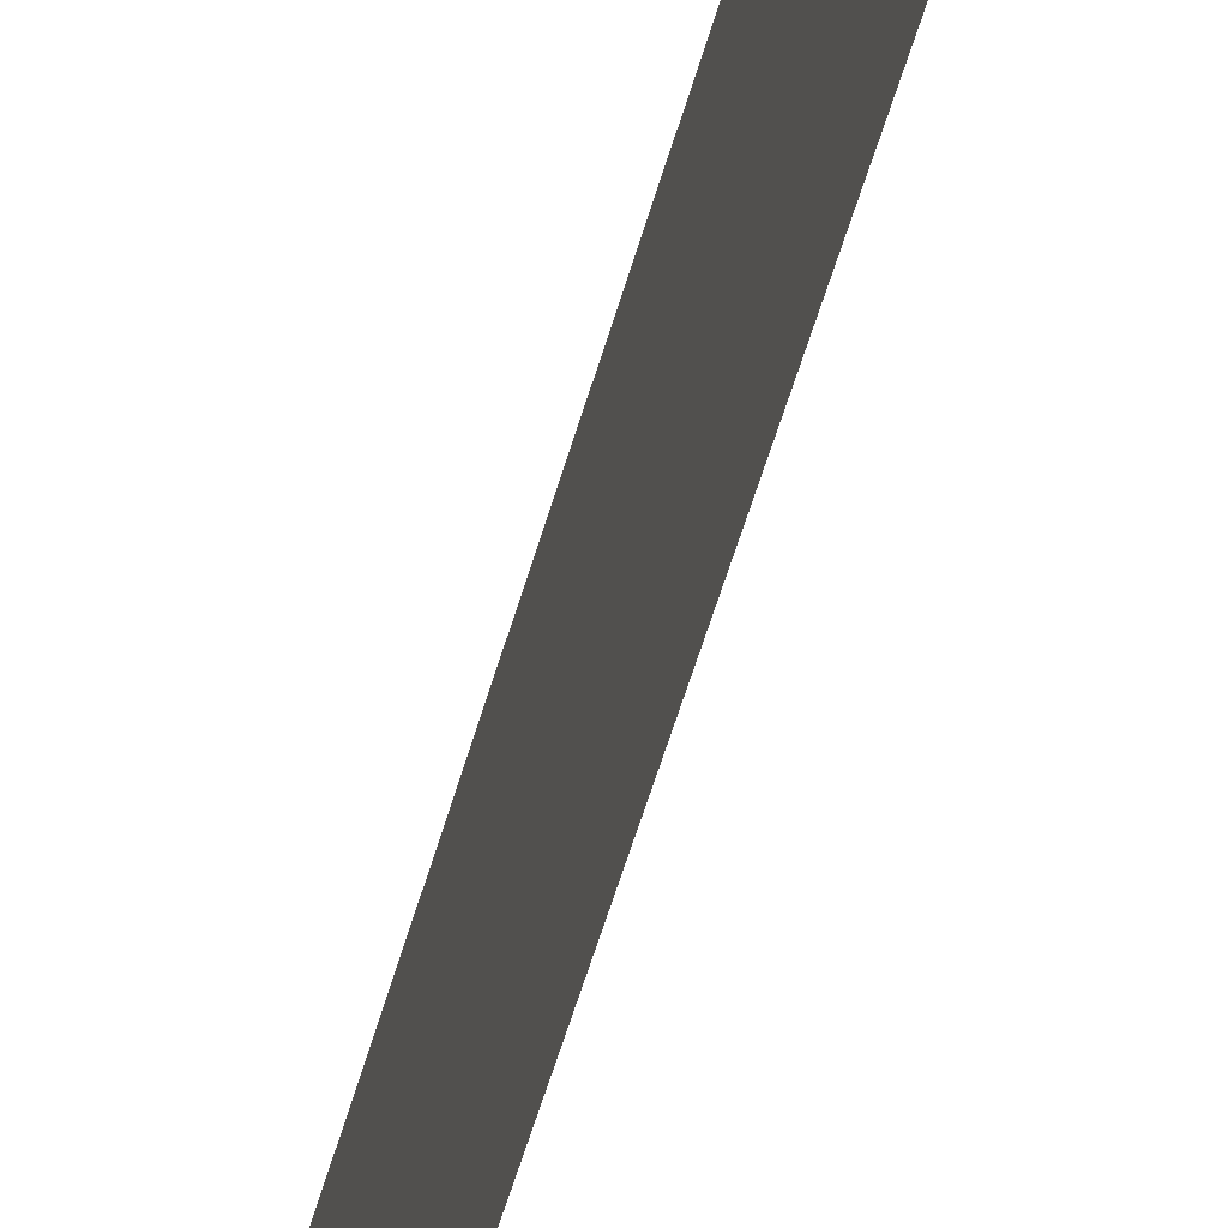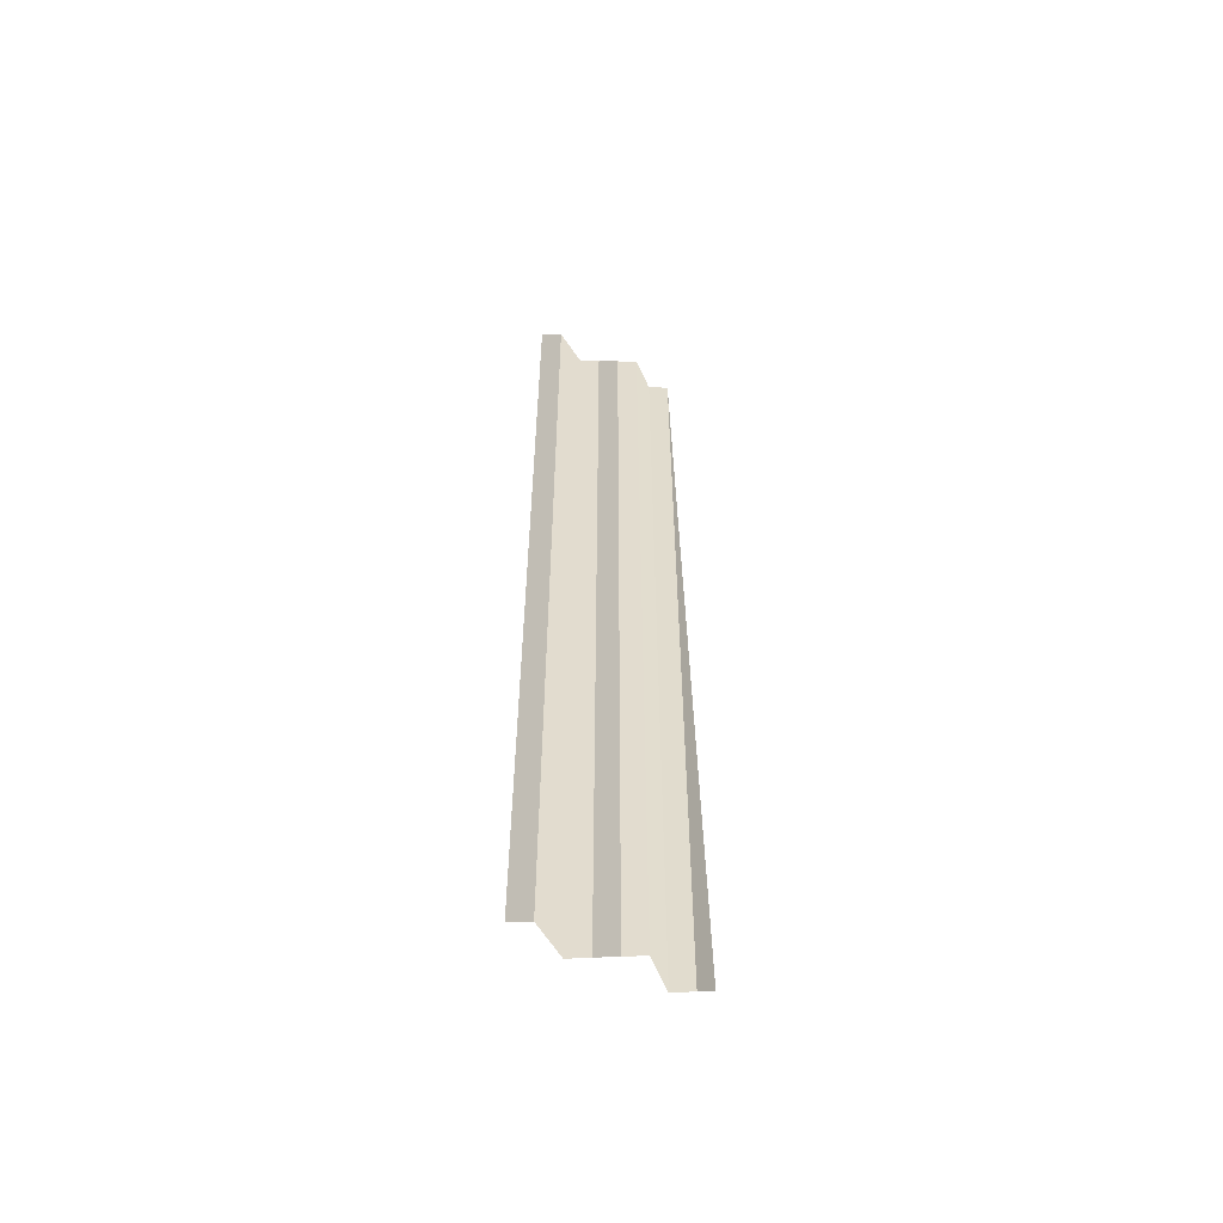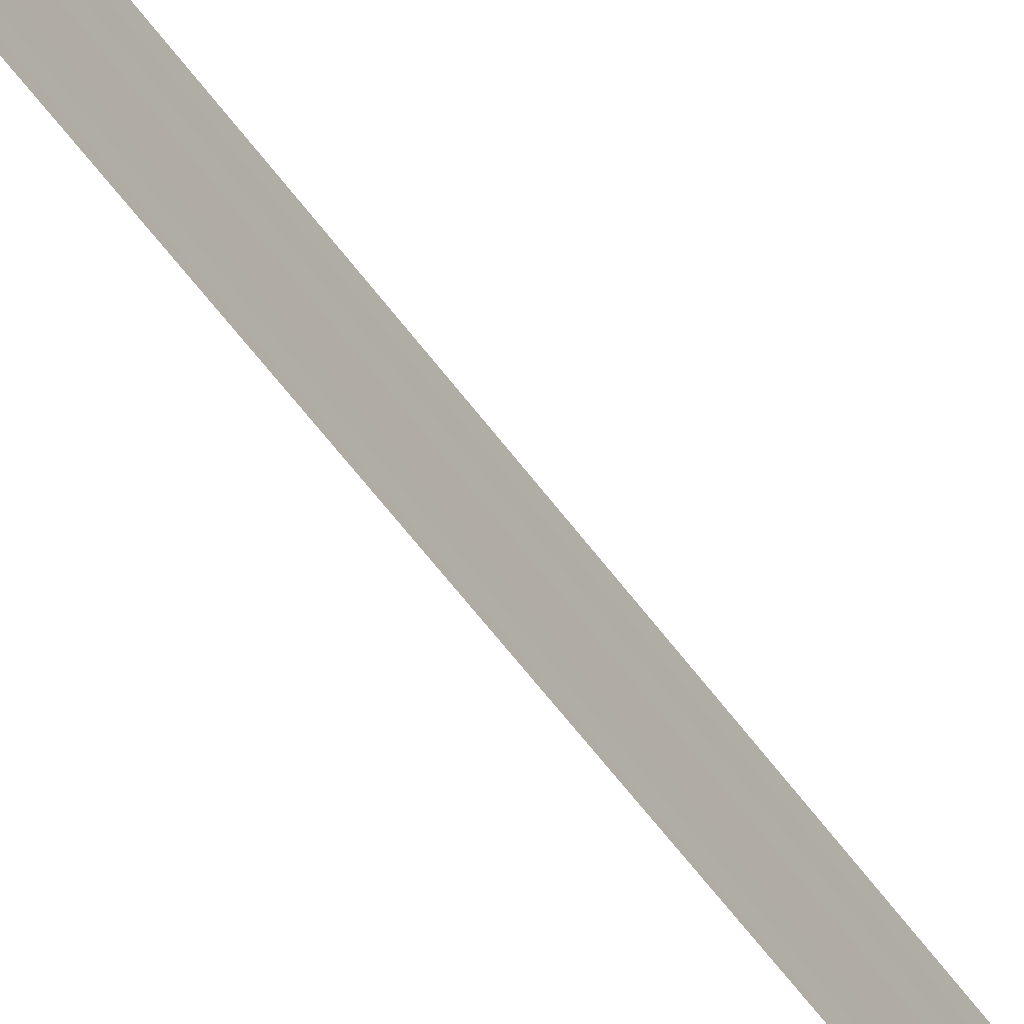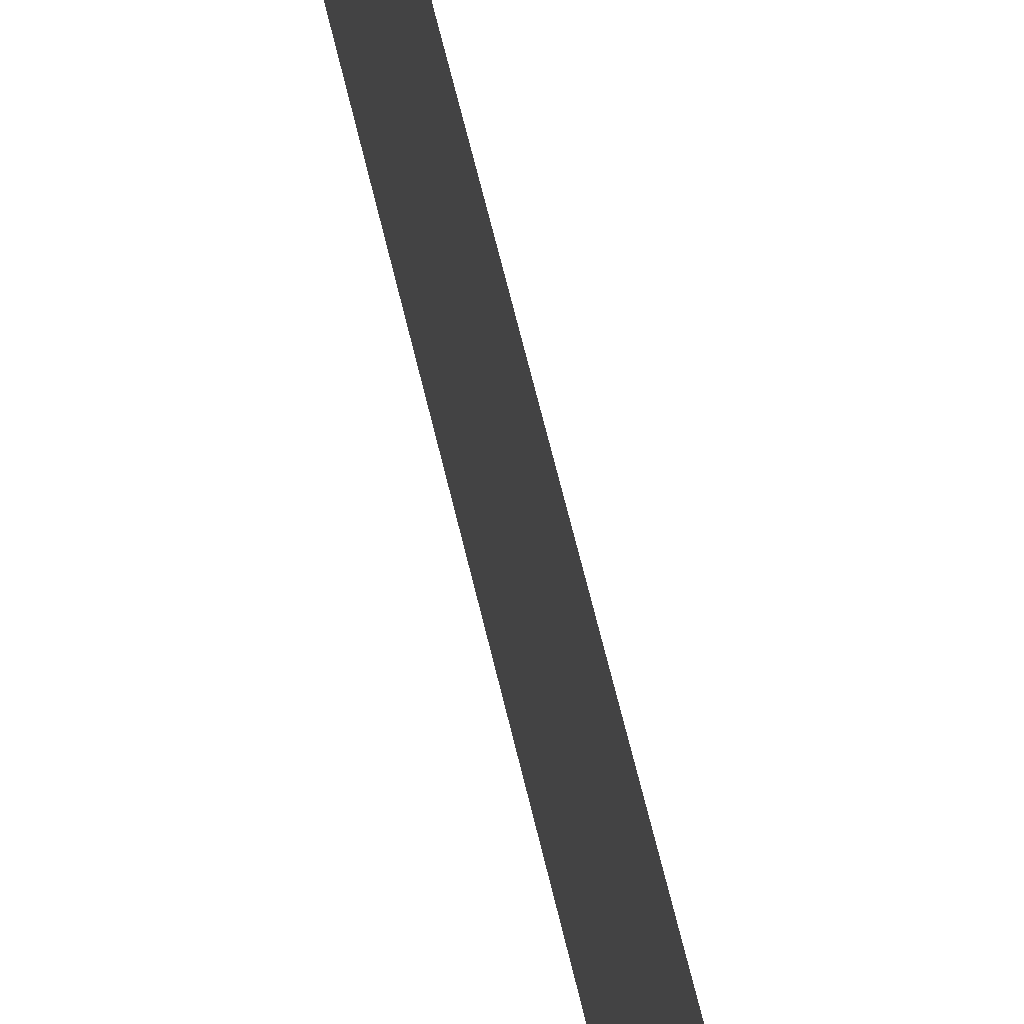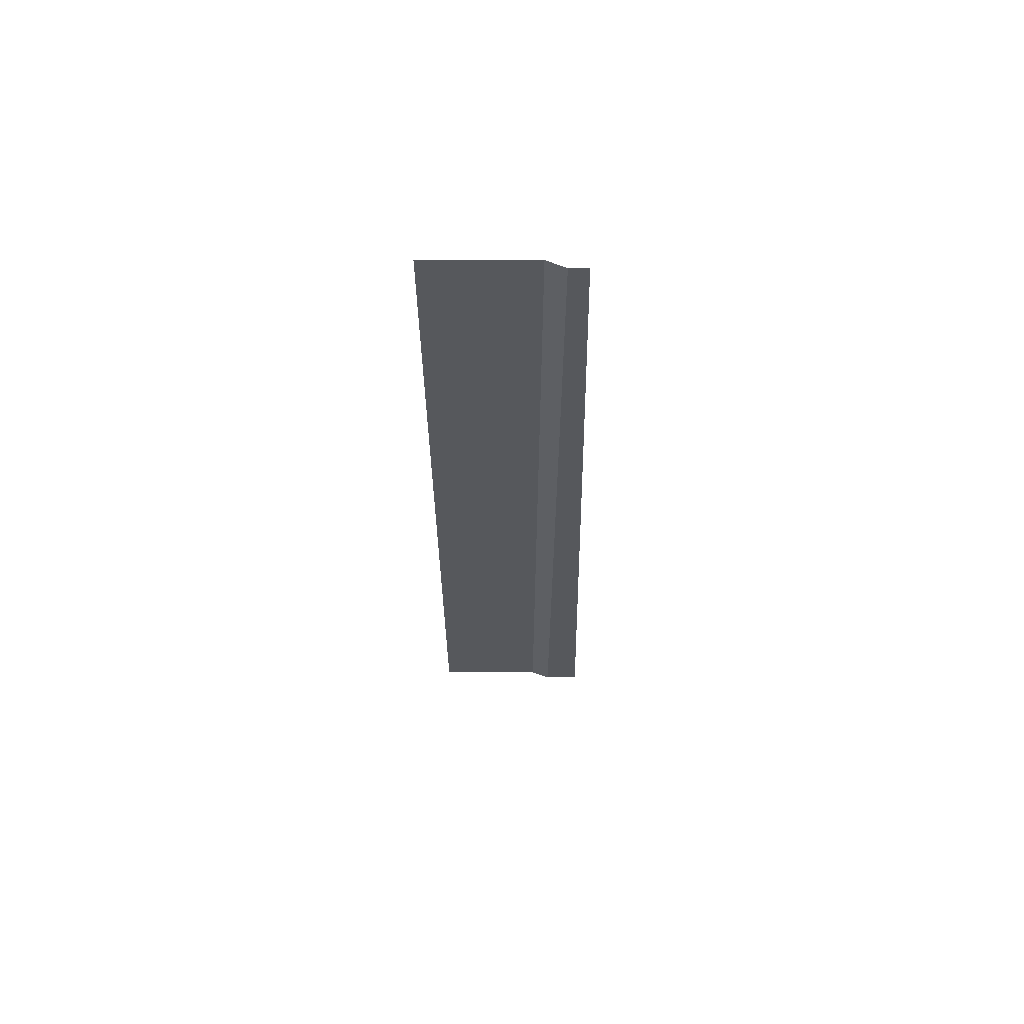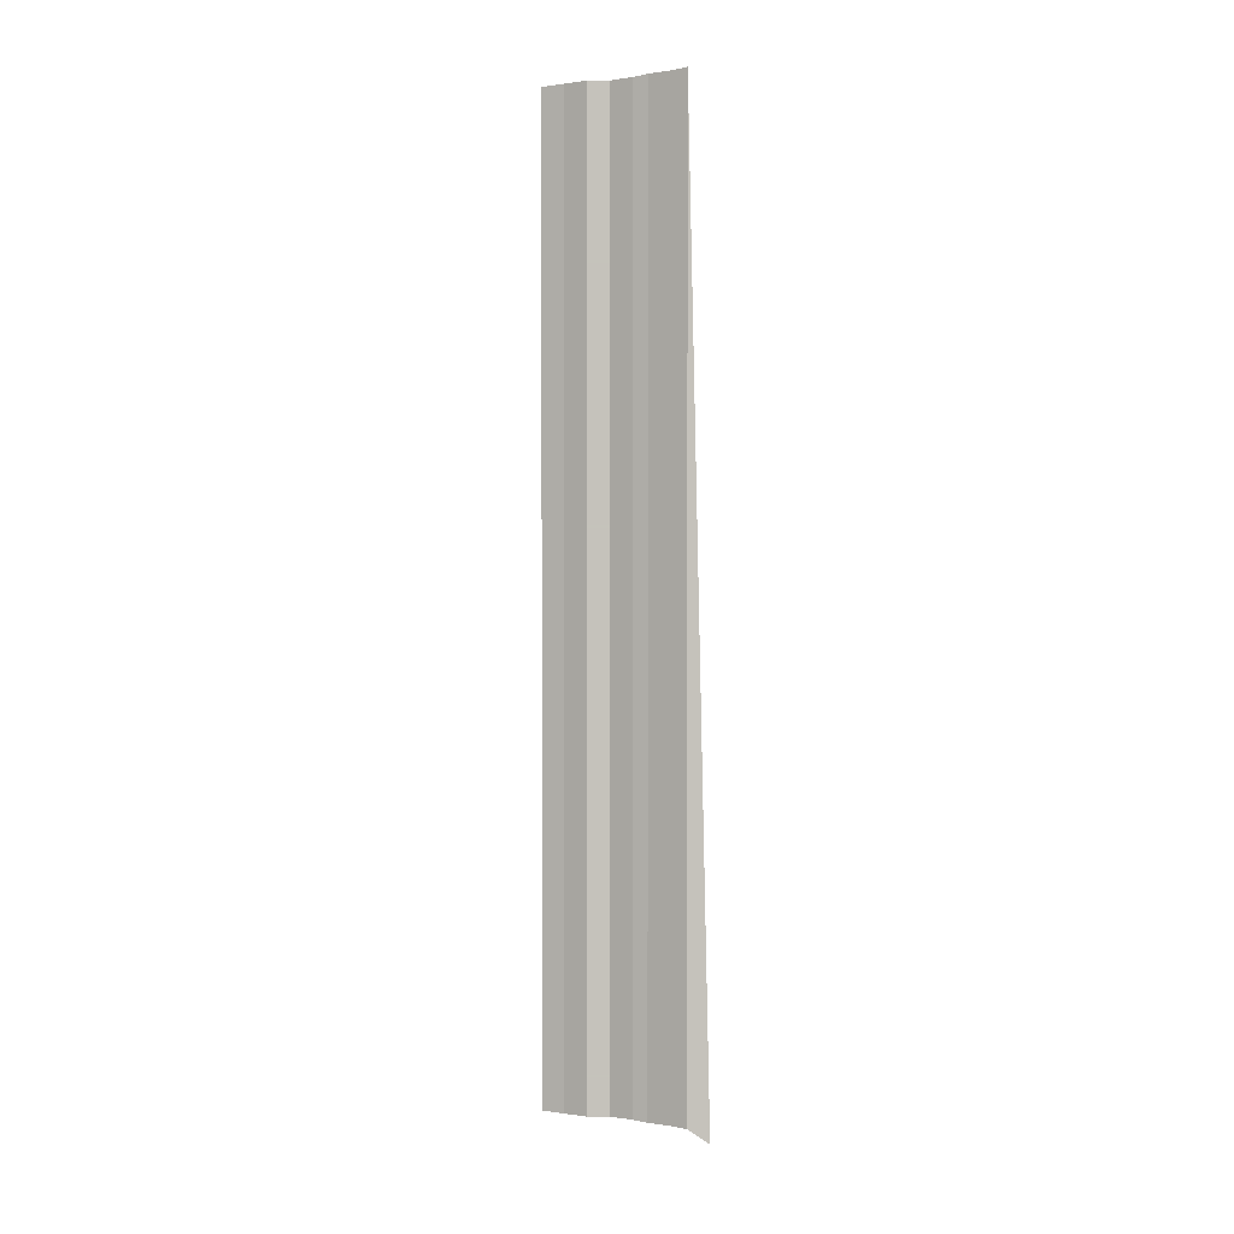
<metadata>
{"format":"obj","ext":"obj","renderer":"f3d","projection":"perspective","resolution":1024,"background":"white","views":[{"elev":-42.7,"azim":166.6,"up":"+Z"},{"elev":-55.7,"azim":67.5,"up":"+Y"},{"elev":-72.7,"azim":39.9,"up":"+Z"},{"elev":45.1,"azim":169.9,"up":"+Z"},{"elev":63.3,"azim":93.5,"up":"+Y"},{"elev":1.4,"azim":115.8,"up":"+Y"}]}
</metadata>
<code>
o 8725
v 2182 1880 7.12
v 2182 1880 7.12
v 2182 1880 7.12
v 2182 1880 7.12
v 2182 1880 7.12
v 2182 1880 7.12
v 2182 1880 7.12
v 2182 1880 7.12
v 2182 1880 7.12
v 2182 1880 7.12
v 2182 1880 7.12
v 2182 1880 7.12
v 2182 1880 7.12
v 2182 1880 7.12
v 2182 1880 7.12
v 2182 1880 7.12
v 2182 1880 7.12
v 2182 1880 7.12
v 2182 1880 7.12
v 2182 1880 7.12
v 2182 1880 7.12
v 2182 1880 7.12
v 2182 1880 7.119
v 2182 1880 7.12
v 2182 1880 7.119
v 2182 1880 7.12
v 2182 1880 7.12
v 2182 1880 7.119
v 2182 1880 7.12
v 2182 1880 7.119
v 2182 1880 7.119
v 2182 1880 7.119
v 2182 1880 7.119
v 2182 1880 7.119
v 2182 1880 7.119
v 2182 1880 7.119
v 2182 1880 7.119
v 2182 1880 7.119
v 2182 1880 7.119
v 2182 1880 7.119
v 2182 1880 7.119
v 2182 1880 7.119
v 2182 1880 7.119
v 2182 1880 7.119
v 2182 1880 7.119
v 2182 1880 7.119
v 2182 1880 7.119
v 2182 1880 7.119
v 2182 1880 7.119
v 2182 1880 7.119
v 2182 1880 7.119
v 2182 1880 7.119
v 2182 1880 7.119
v 2182 1880 7.119
v 2182 1880 7.119
v 2182 1880 7.119
v 2182 1880 7.119
v 2182 1880 7.119
v 2182 1880 7.119
v 2182 1880 7.119
v 2182 1880 7.119
v 2182 1880 7.119
v 2182 1880 7.118
v 2182 1880 7.119
v 2182 1880 7.118
v 2182 1880 7.119
v 2182 1880 7.119
v 2182 1880 7.118
v 2182 1880 7.119
v 2182 1880 7.118
v 2182 1880 7.118
v 2182 1880 7.118
v 2182 1880 7.118
v 2182 1880 7.118
v 2182 1880 7.118
f 1 2 3
f 3 4 5
f 6 7 8
f 8 9 10
f 11 12 13
f 13 14 15
f 16 17 18
f 18 19 20
f 21 22 23
f 23 24 25
f 26 27 28
f 28 29 30
f 31 32 33
f 33 34 35
f 36 37 38
f 38 39 40
f 41 42 43
f 43 44 45
f 46 47 48
f 48 49 50
f 51 52 53
f 53 54 55
f 56 57 58
f 58 59 60
f 61 62 63
f 63 64 65
f 66 67 68
f 68 69 70
f 71 72 73
f 74 75 73

</code>
